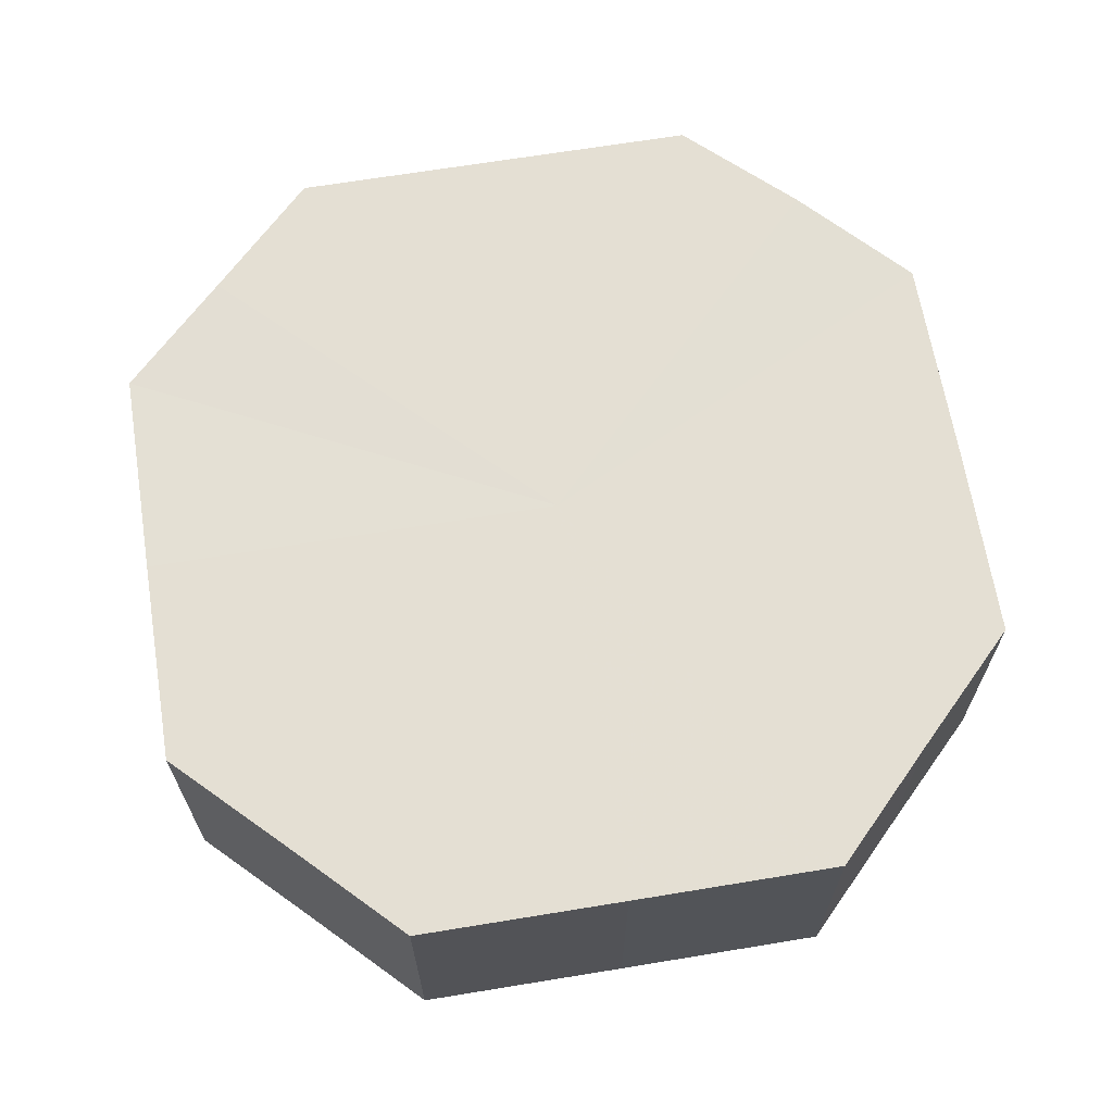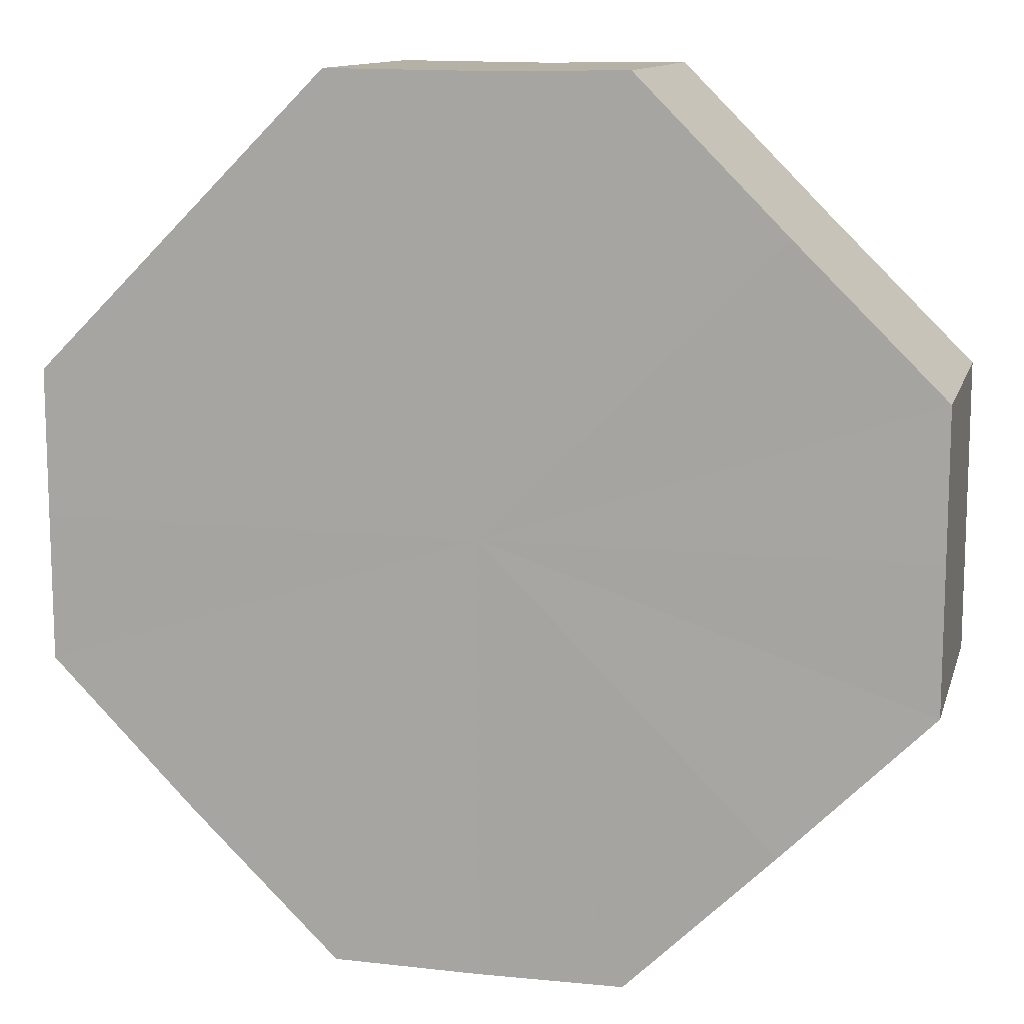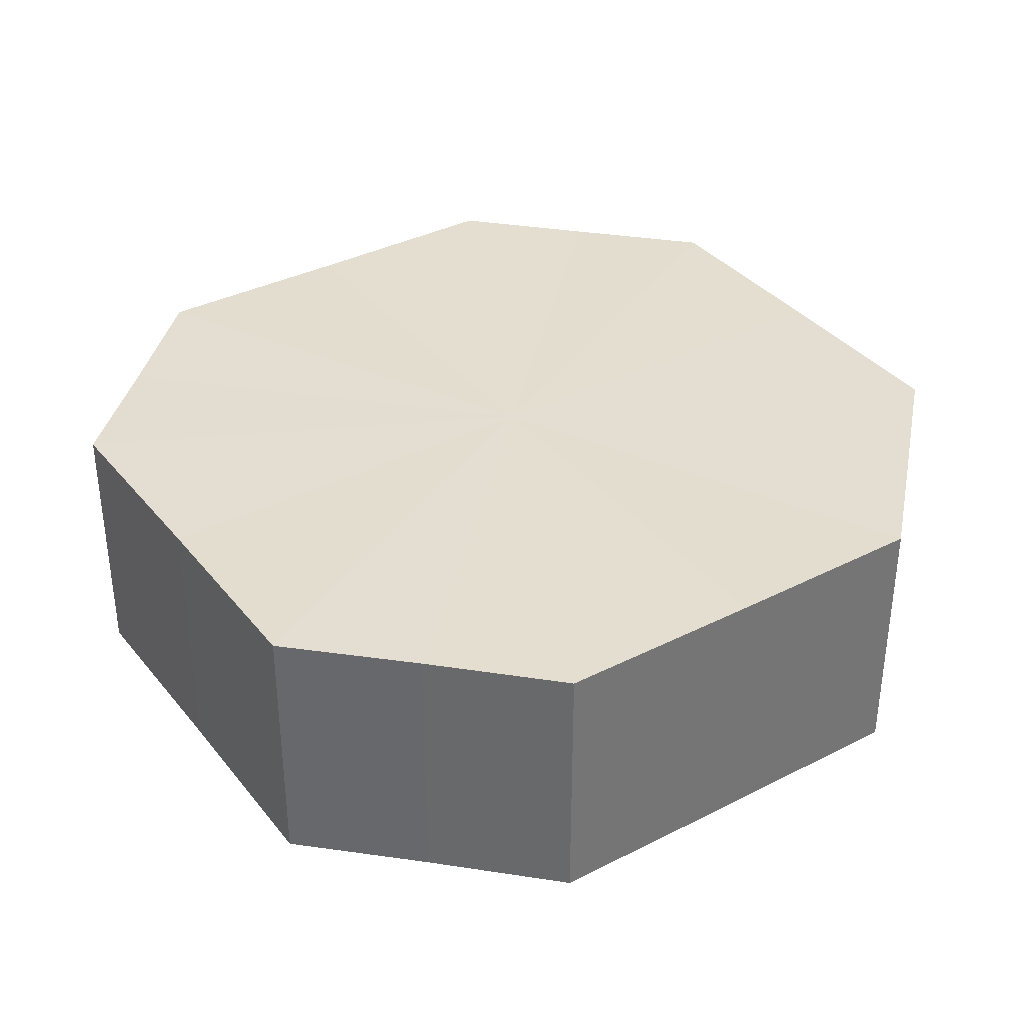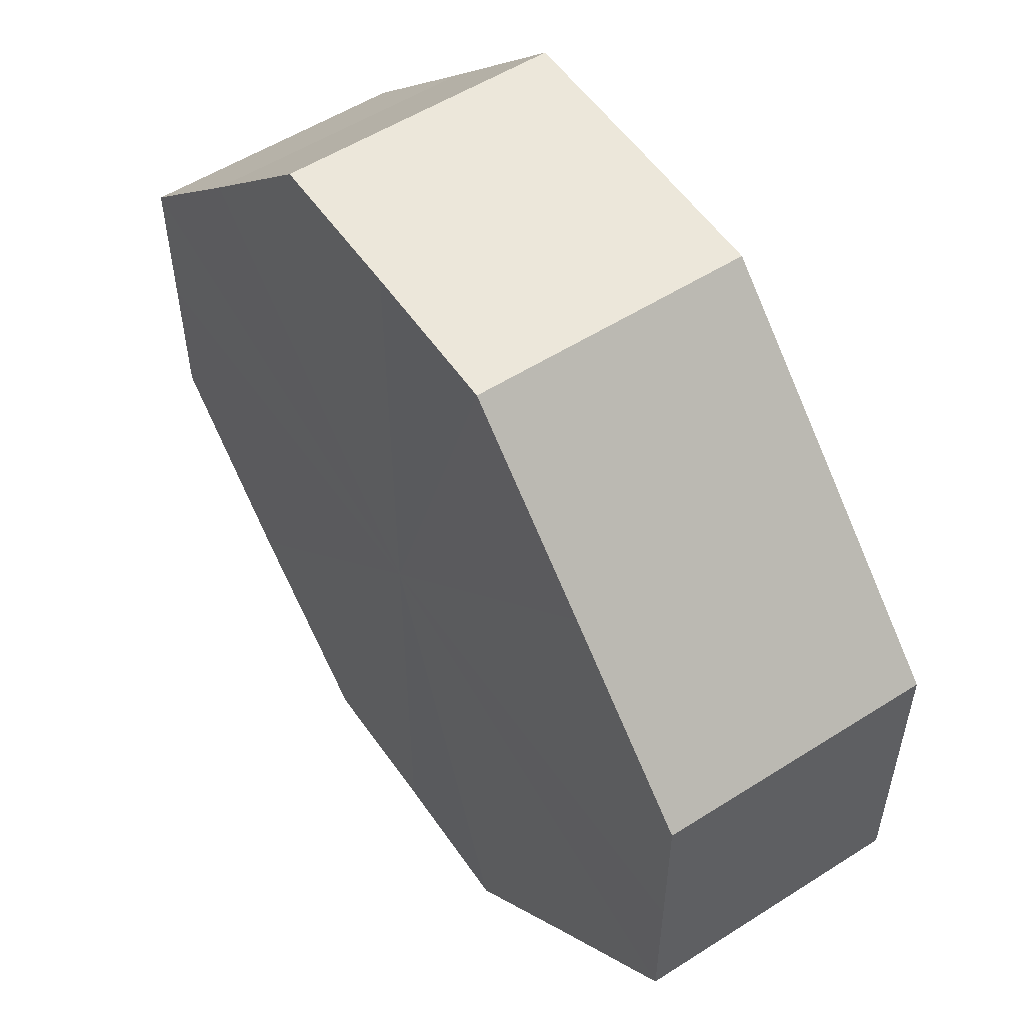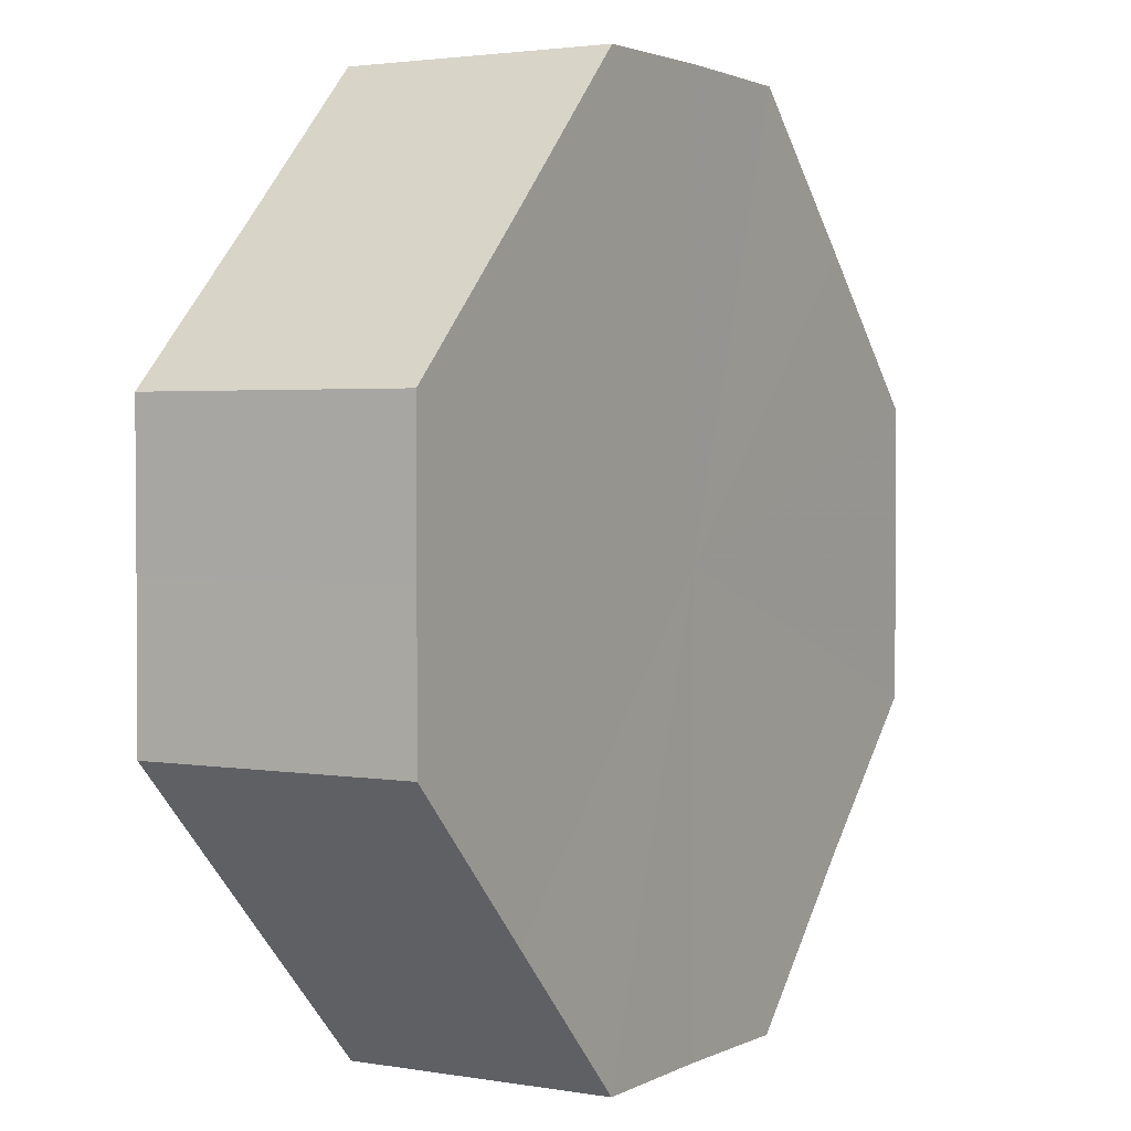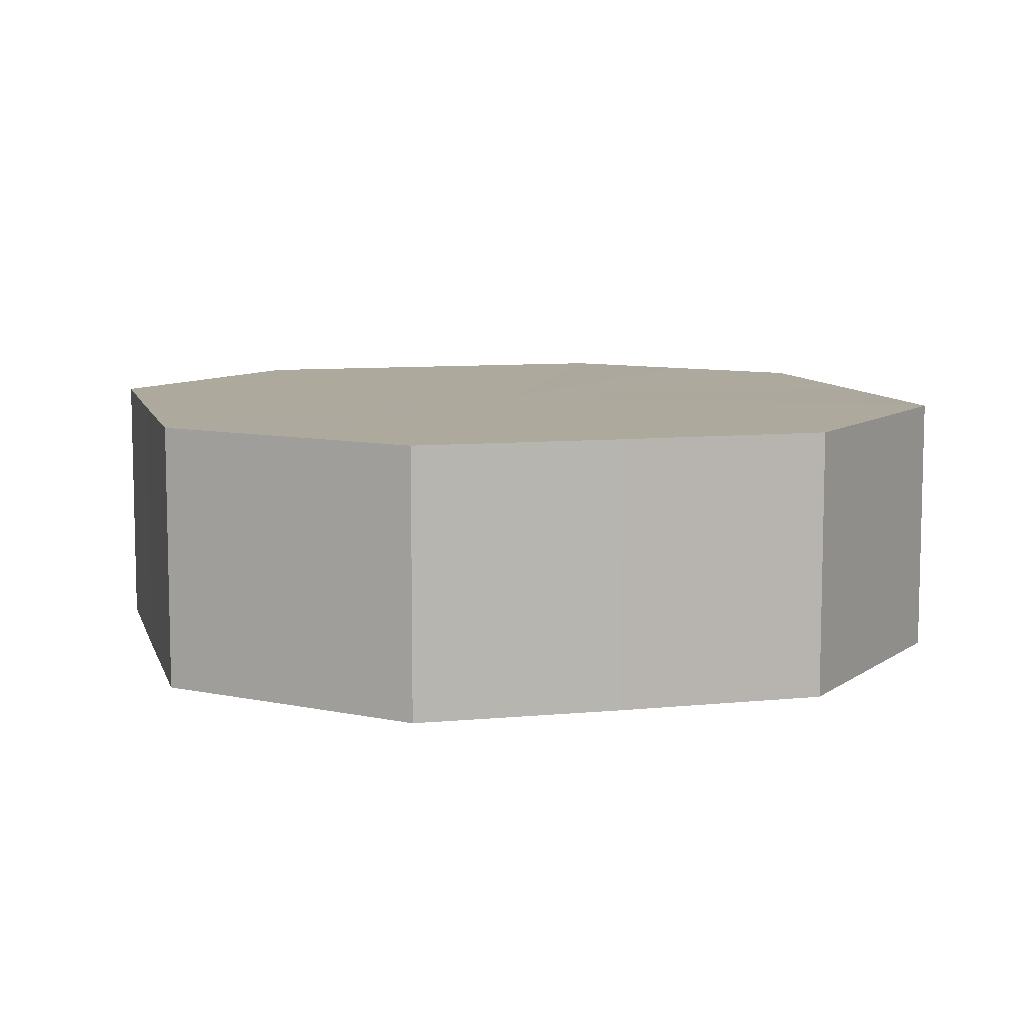
<metadata>
{"format":"obj","ext":"obj","renderer":"f3d","projection":"perspective","resolution":1024,"background":"white","views":[{"elev":66.6,"azim":-54.3,"up":"+Z"},{"elev":12.0,"azim":14.2,"up":"+Y"},{"elev":35.8,"azim":101.4,"up":"+Z"},{"elev":54.6,"azim":55.9,"up":"+Y"},{"elev":2.2,"azim":120.5,"up":"+Y"},{"elev":8.9,"azim":120.1,"up":"+Z"}]}
</metadata>
<code>
o 10750
v 2168 1870 16.16
v 2168 1870 16.16
v 2168 1870 16.14
v 2168 1870 16.16
v 2168 1870 16.14
v 2168 1870 16.16
v 2168 1870 16.14
v 2168 1870 16.16
v 2168 1870 16.14
v 2168 1870 16.16
v 2168 1870 16.14
v 2168 1870 16.16
v 2168 1870 16.14
v 2168 1870 16.16
v 2168 1870 16.14
v 2168 1870 16.16
v 2168 1870 16.14
v 2168 1870 16.16
v 2168 1870 16.14
v 2168 1870 16.16
v 2168 1870 16.14
v 2168 1870 16.16
v 2168 1870 16.14
v 2168 1870 16.16
v 2168 1870 16.14
v 2168 1870 16.16
v 2168 1870 16.14
v 2168 1870 16.16
v 2168 1870 16.14
v 2168 1870 16.16
v 2168 1870 16.14
v 2168 1870 16.14
v 2168 1870 16.14
v 2168 1870 16.16
v 2168 1870 16.14
v 2168 1870 16.16
v 2168 1870 16.14
v 2168 1870 16.14
v 2168 1870 16.16
v 2168 1870 16.14
v 2168 1870 16.16
v 2168 1870 16.16
v 2168 1870 16.14
v 2168 1870 16.14
v 2168 1870 16.16
v 2168 1870 16.14
v 2168 1870 16.16
v 2168 1870 16.16
v 2168 1870 16.14
v 2168 1870 16.14
v 2168 1870 16.16
v 2168 1870 16.14
v 2168 1870 16.16
v 2168 1870 16.16
v 2168 1870 16.14
v 2168 1870 16.14
v 2168 1870 16.16
v 2168 1870 16.14
v 2168 1870 16.16
v 2168 1870 16.16
v 2168 1870 16.14
v 2168 1870 16.14
v 2168 1870 16.16
v 2168 1870 16.16
v 2168 1870 16.16
v 2168 1870 16.16
v 2168 1870 16.16
v 2168 1870 16.16
v 2168 1870 16.16
v 2168 1870 16.16
v 2168 1870 16.16
v 2168 1870 16.16
v 2168 1870 16.16
v 2168 1870 16.16
v 2168 1870 16.16
v 2168 1870 16.16
v 2168 1870 16.16
v 2168 1870 16.16
v 2168 1870 16.16
v 2168 1870 16.16
v 2168 1870 16.16
v 2168 1870 16.14
v 2168 1870 16.14
v 2168 1870 16.14
v 2168 1870 16.14
v 2168 1870 16.14
v 2168 1870 16.14
v 2168 1870 16.14
v 2168 1870 16.14
v 2168 1870 16.14
v 2168 1870 16.14
v 2168 1870 16.14
v 2168 1870 16.14
v 2168 1870 16.14
v 2168 1870 16.14
v 2168 1870 16.14
v 2168 1870 16.14
v 2168 1870 16.14
f 1 2 3
f 2 4 5
f 6 1 7
f 4 8 9
f 10 6 11
f 8 12 13
f 14 10 15
f 12 16 17
f 18 14 19
f 16 20 21
f 22 18 23
f 20 24 25
f 26 22 27
f 24 28 29
f 30 26 31
f 28 30 32
f 33 34 35
f 35 36 37
f 38 39 33
f 40 41 38
f 37 42 43
f 44 45 40
f 46 47 44
f 43 48 49
f 50 51 46
f 52 53 50
f 49 54 55
f 56 57 52
f 58 59 56
f 55 60 61
f 62 63 58
f 61 64 62
f 65 66 67
f 65 68 66
f 65 67 69
f 65 70 68
f 65 69 71
f 65 72 70
f 65 71 73
f 65 74 72
f 65 73 75
f 65 76 74
f 65 75 77
f 65 78 76
f 65 77 79
f 65 80 78
f 65 79 81
f 65 81 80
f 82 83 84
f 82 85 83
f 82 84 86
f 82 87 85
f 82 86 88
f 82 89 87
f 82 88 90
f 82 91 89
f 82 90 92
f 82 93 91
f 82 92 94
f 82 95 93
f 82 94 96
f 82 97 95
f 82 96 98
f 82 98 97

</code>
